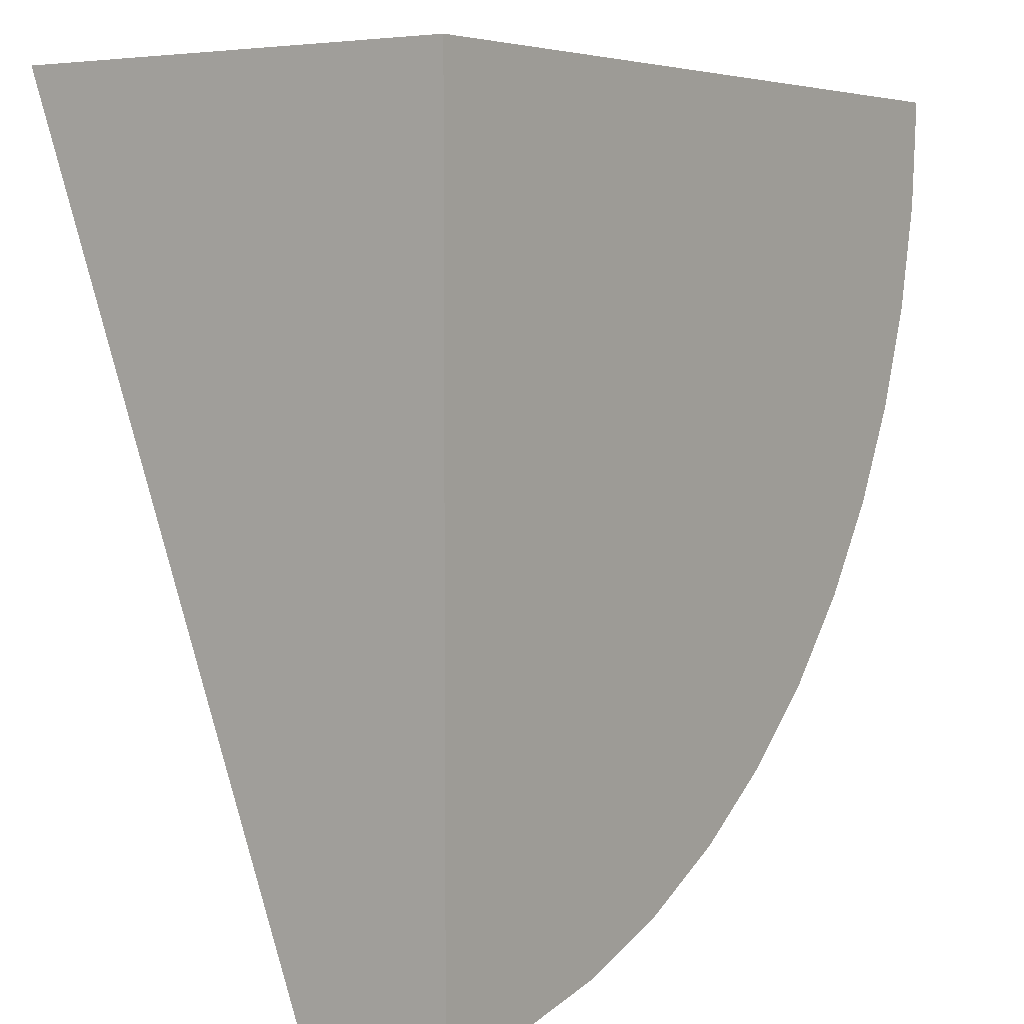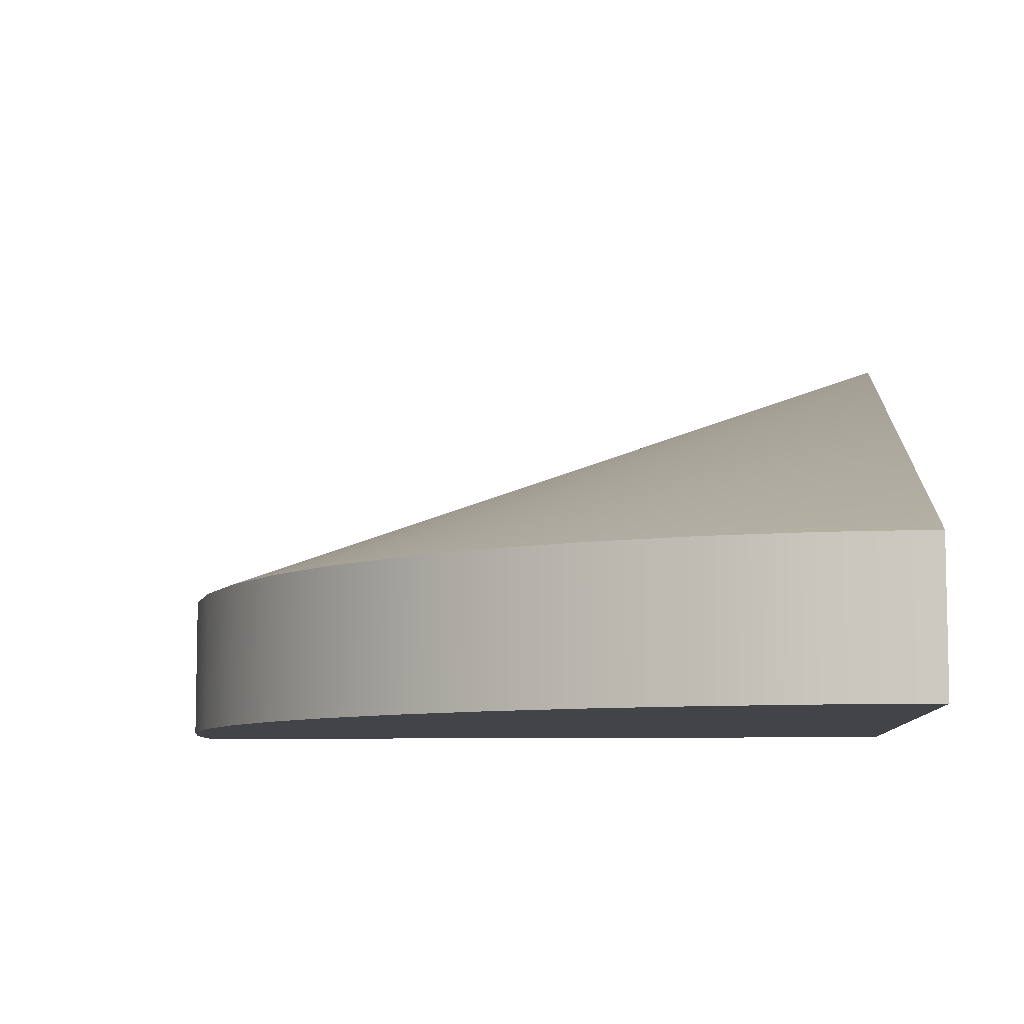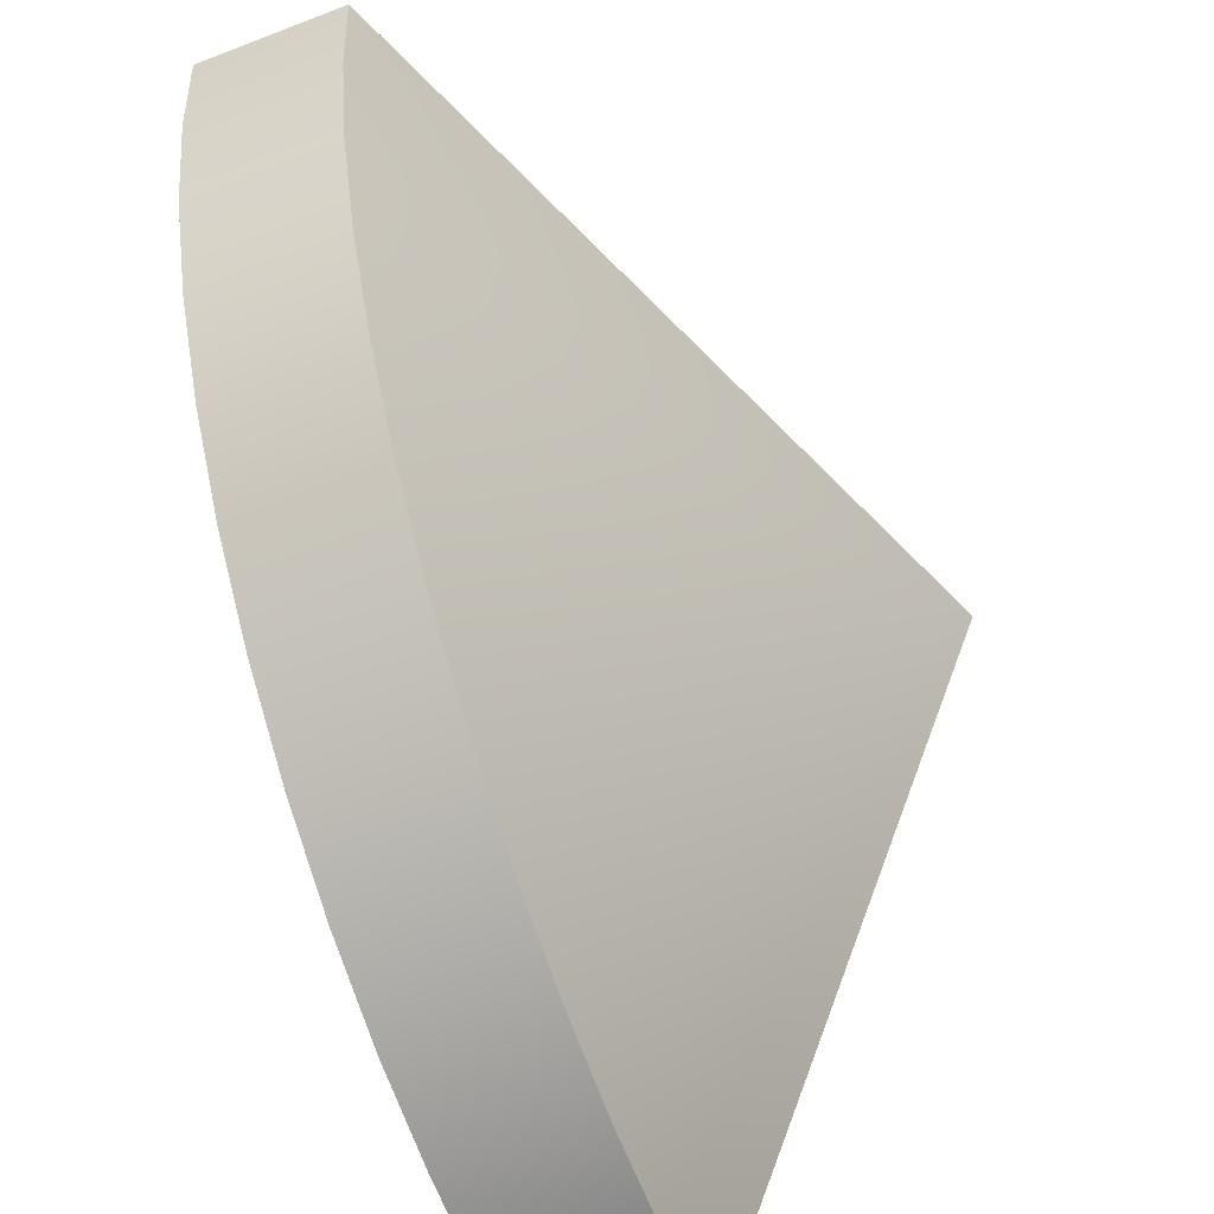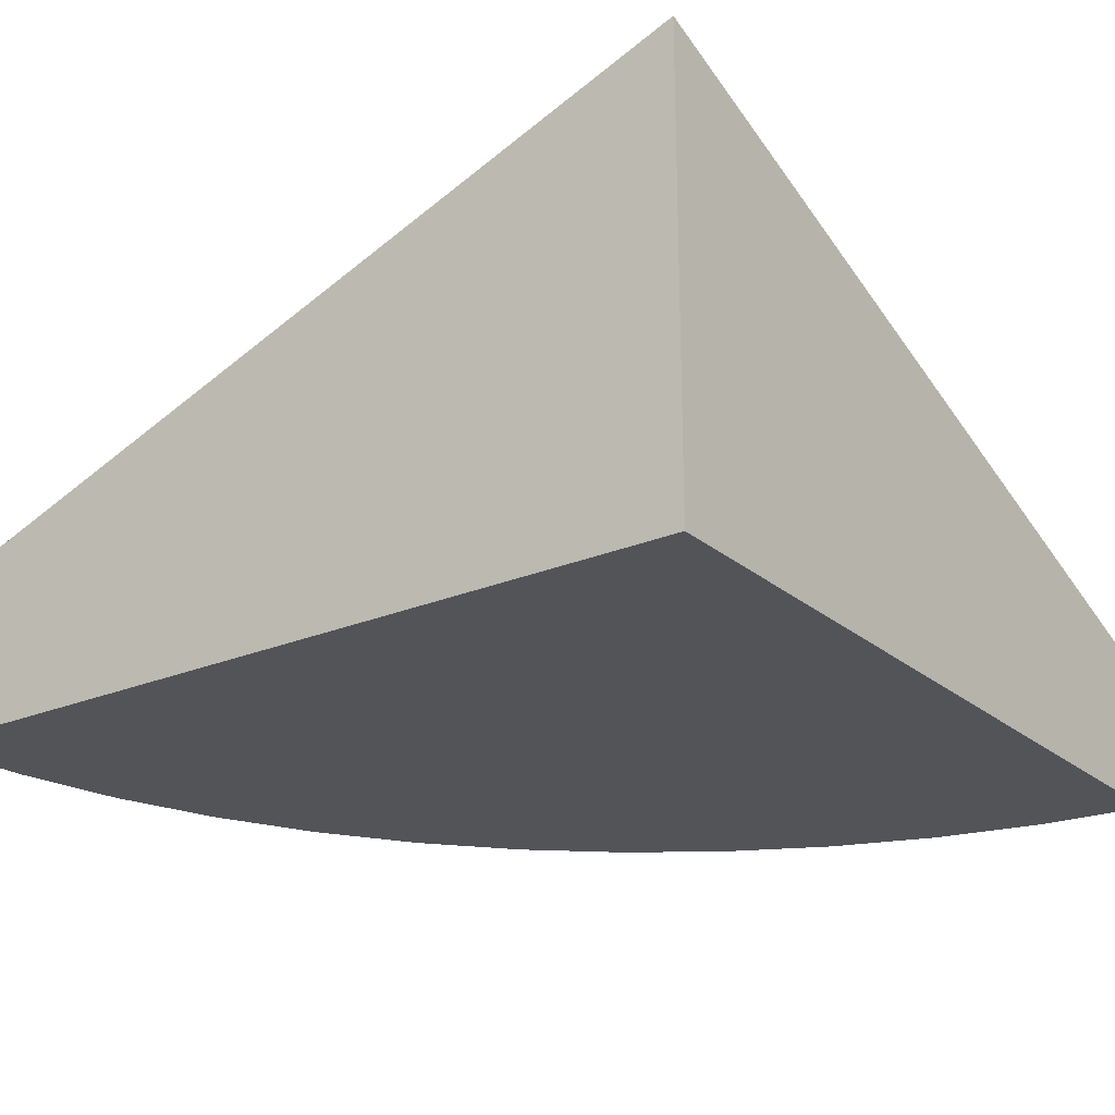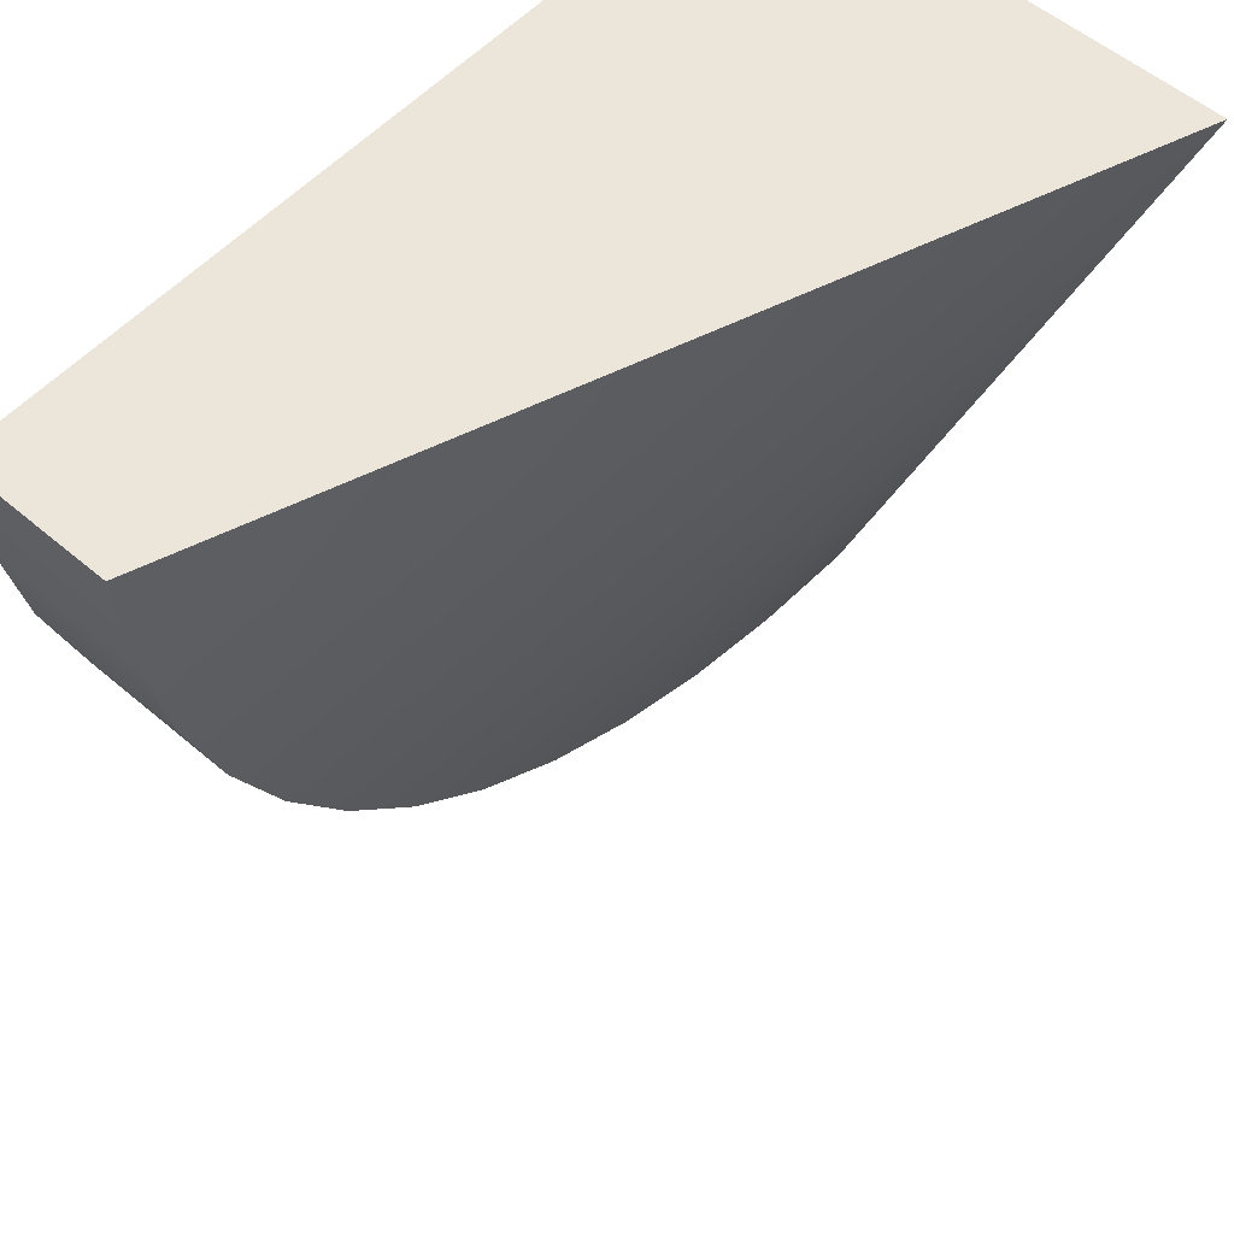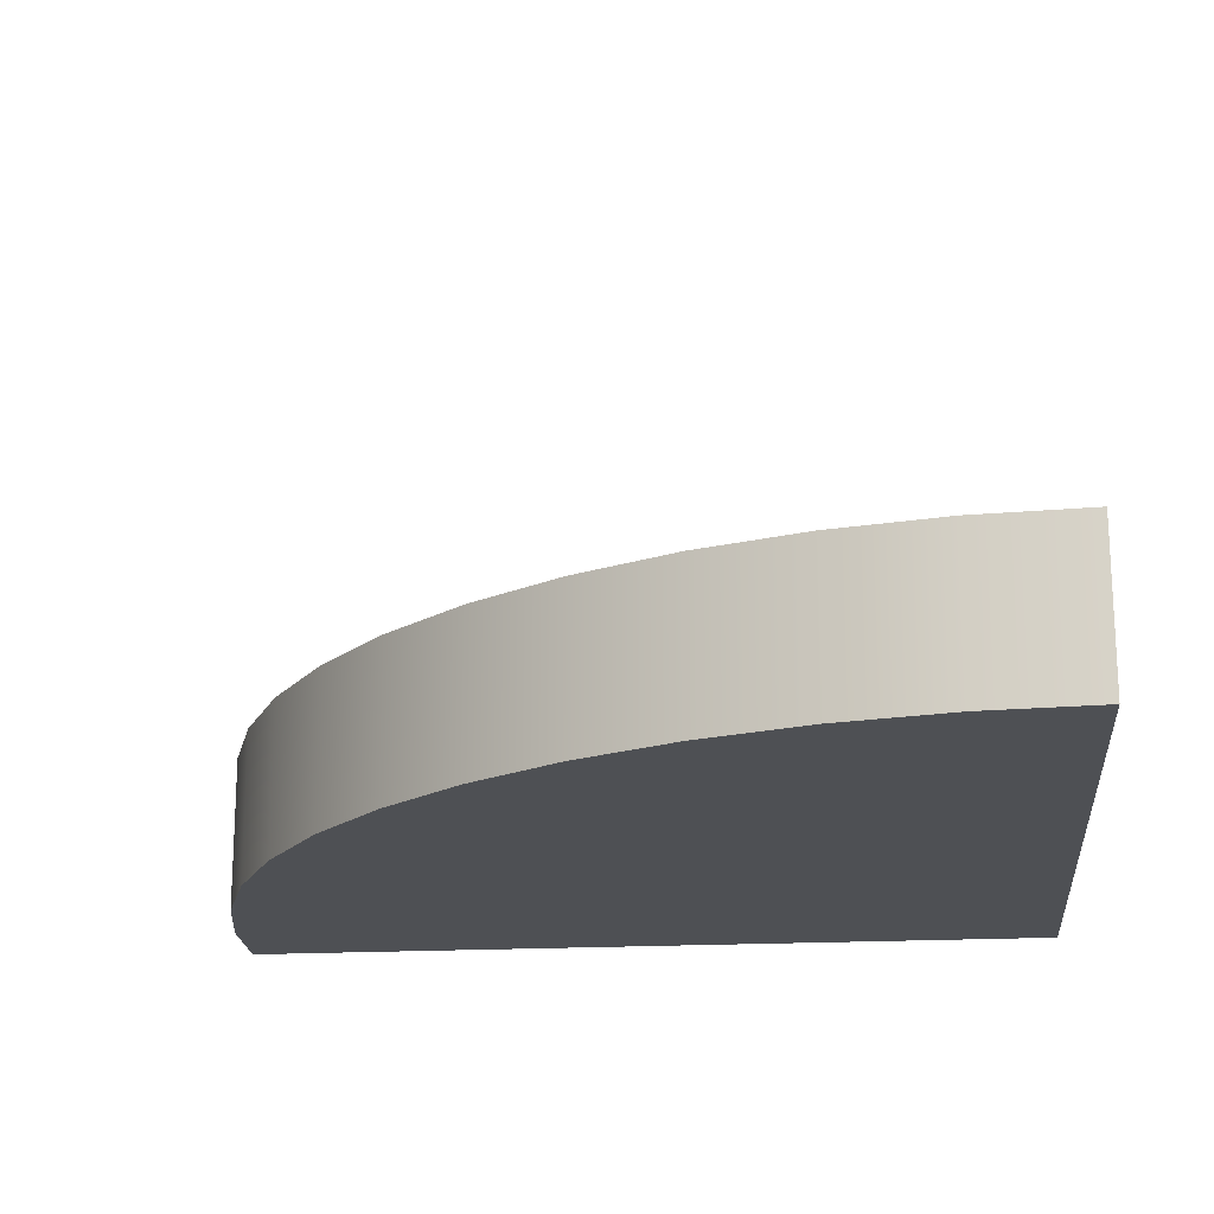
<metadata>
{"format":"obj","ext":"obj","renderer":"f3d","projection":"perspective","resolution":1024,"background":"white","views":[{"elev":4.9,"azim":-54.7,"up":"+Z"},{"elev":-7.7,"azim":-175.3,"up":"+Y"},{"elev":-55.3,"azim":112.1,"up":"+Z"},{"elev":-23.3,"azim":-54.2,"up":"+Y"},{"elev":55.4,"azim":131.9,"up":"+Z"},{"elev":-18.7,"azim":-174.0,"up":"+Y"}]}
</metadata>
<code>
o Mesh1_Group1_Model.237
v -1.5 1.65 1.5
v 1.398 0.55 0.7235
v 1.272 0.55 0.3519
v 1.474 0.55 1.108
v 1.5 0.55 1.5
v -1.5 0 1.5
v 1.398 0 0.7235
v 1.474 0 1.108
v -1.5 0.55 -1.5
v -1.5 0 -1.5
v -1.108 0.55 -1.474
v -1.108 0 -1.474
v -0.7235 0.55 -1.398
v -0.3519 0.55 -1.272
v 0 0.55 -1.098
v 0.3263 0.55 -0.8801
v 0.6213 0.55 -0.6213
v 0.8801 0.55 -0.3263
v 1.098 0.55 0
v 1.098 0 0
v 1.272 0 0.3519
v 0.8801 0 -0.3263
v 0.6213 0 -0.6213
v 0.3263 0 -0.8801
v 0 0 -1.098
v -0.3519 0 -1.272
v -0.7235 0 -1.398
v 1.5 0 1.5
f 1 2 3
f 1 4 2
f 1 5 4
f 6 5 1
f 7 8 6
f 9 6 1
f 10 11 12
f 1 11 9
f 1 13 11
f 1 14 13
f 1 15 14
f 1 16 15
f 1 17 16
f 1 18 17
f 1 19 18
f 1 3 19
f 20 3 21
f 22 19 20
f 23 18 22
f 24 17 23
f 25 16 24
f 26 15 25
f 27 14 26
f 12 13 27
f 21 2 7
f 7 4 8
f 8 5 28
f 6 28 5
f 28 6 8
f 6 10 12
f 27 6 12
f 27 26 6
f 26 25 6
f 25 24 6
f 24 23 6
f 23 22 6
f 22 20 6
f 20 21 6
f 21 7 6
f 9 10 6
f 10 9 11
f 20 19 3
f 22 18 19
f 23 17 18
f 24 16 17
f 25 15 16
f 26 14 15
f 27 13 14
f 12 11 13
f 21 3 2
f 7 2 4
f 8 4 5

</code>
